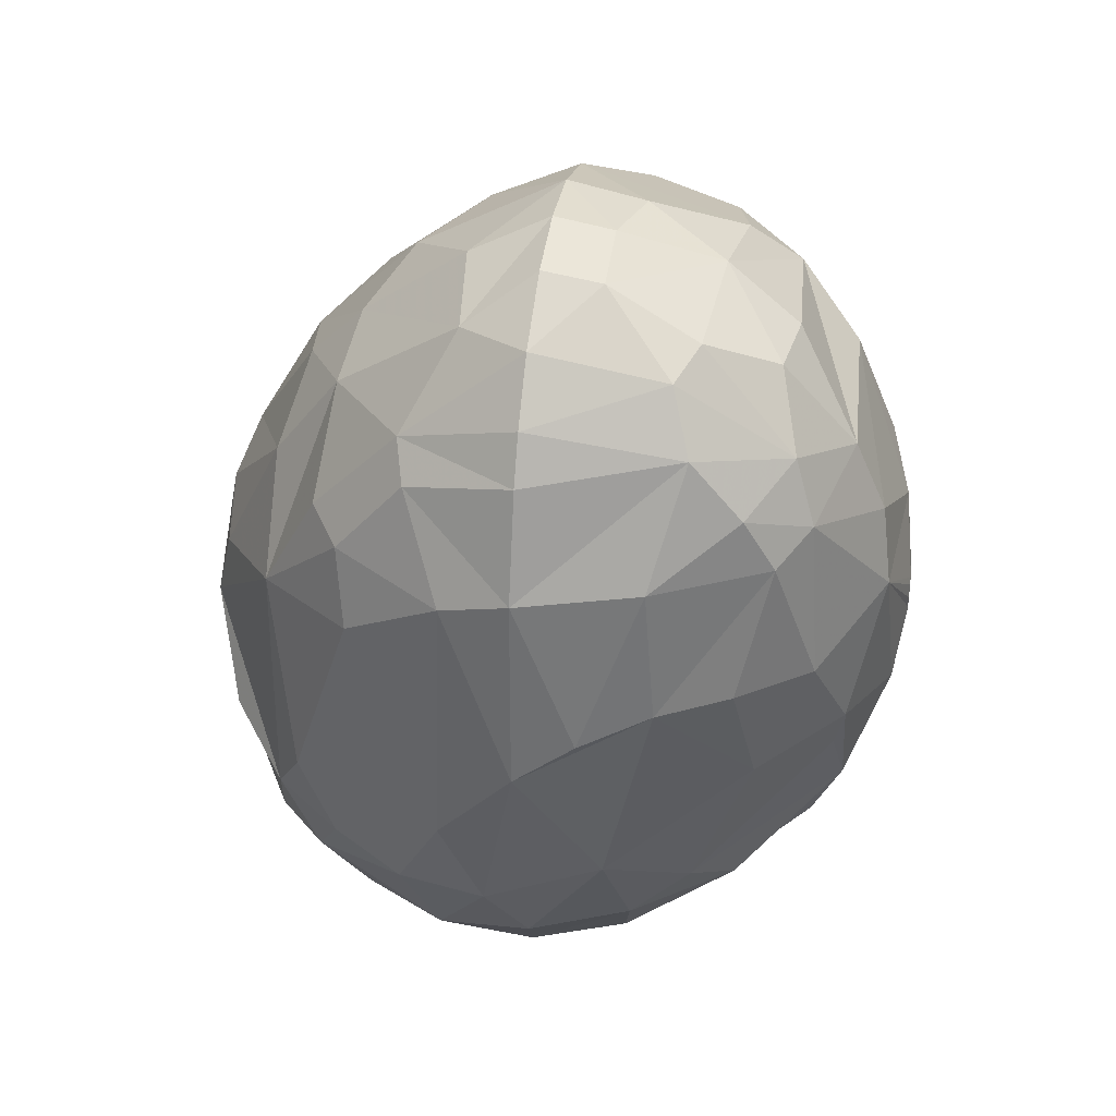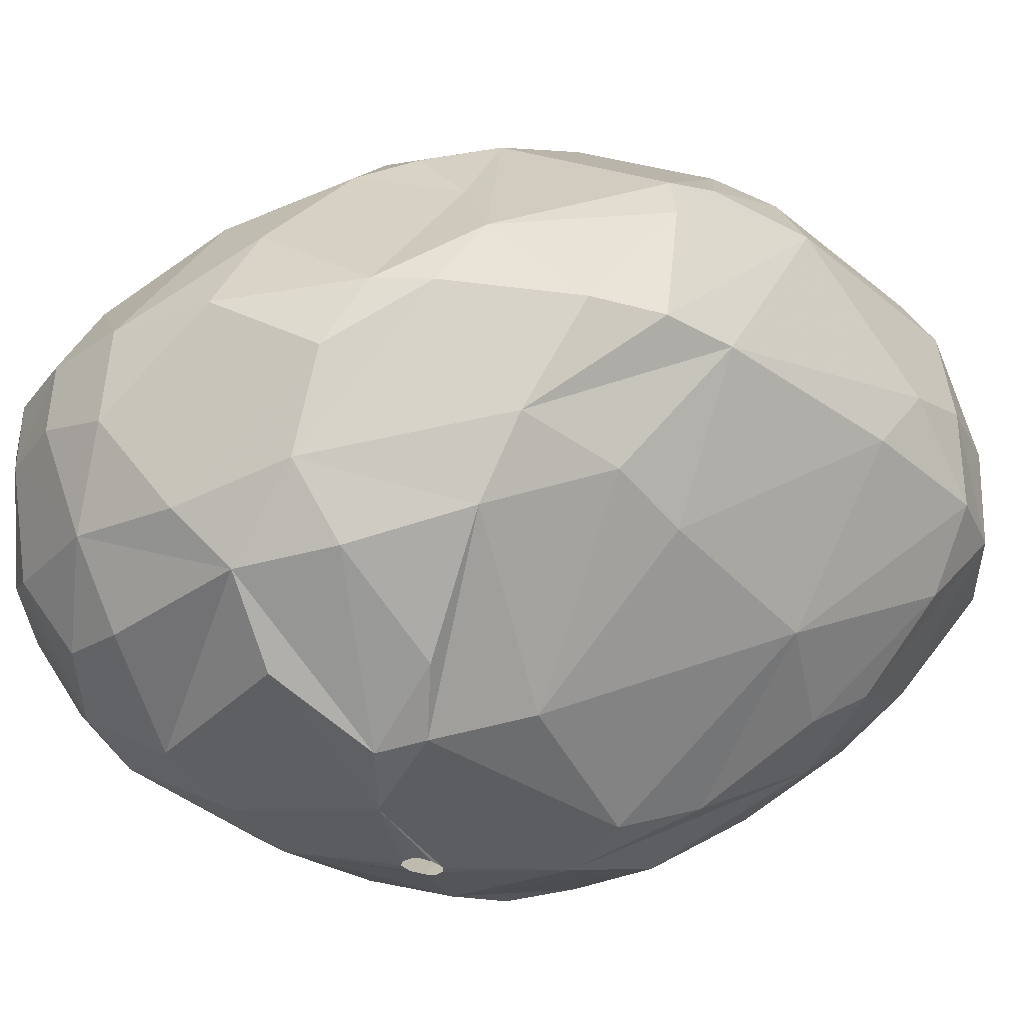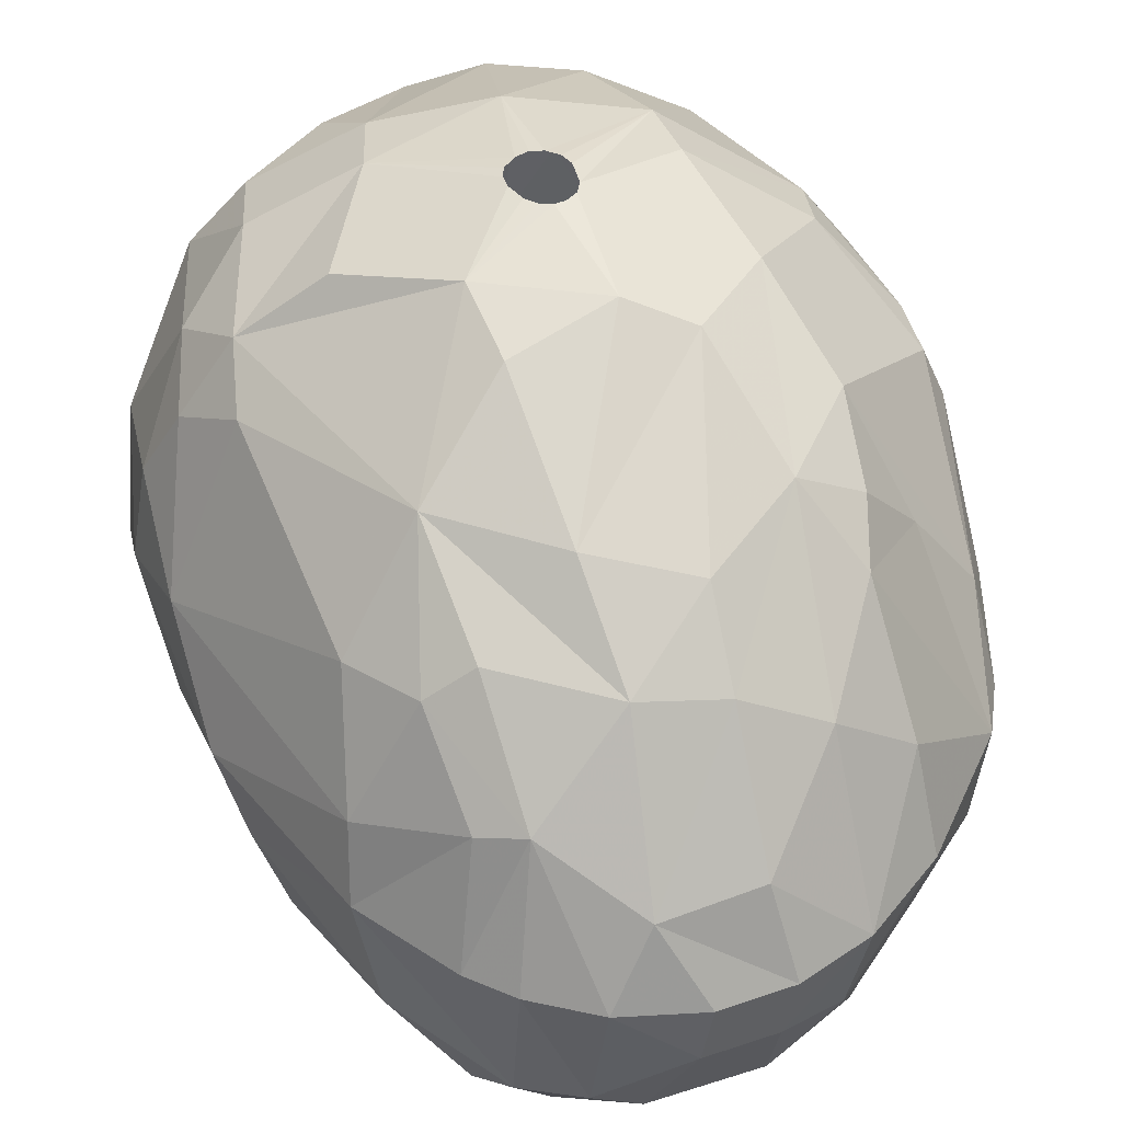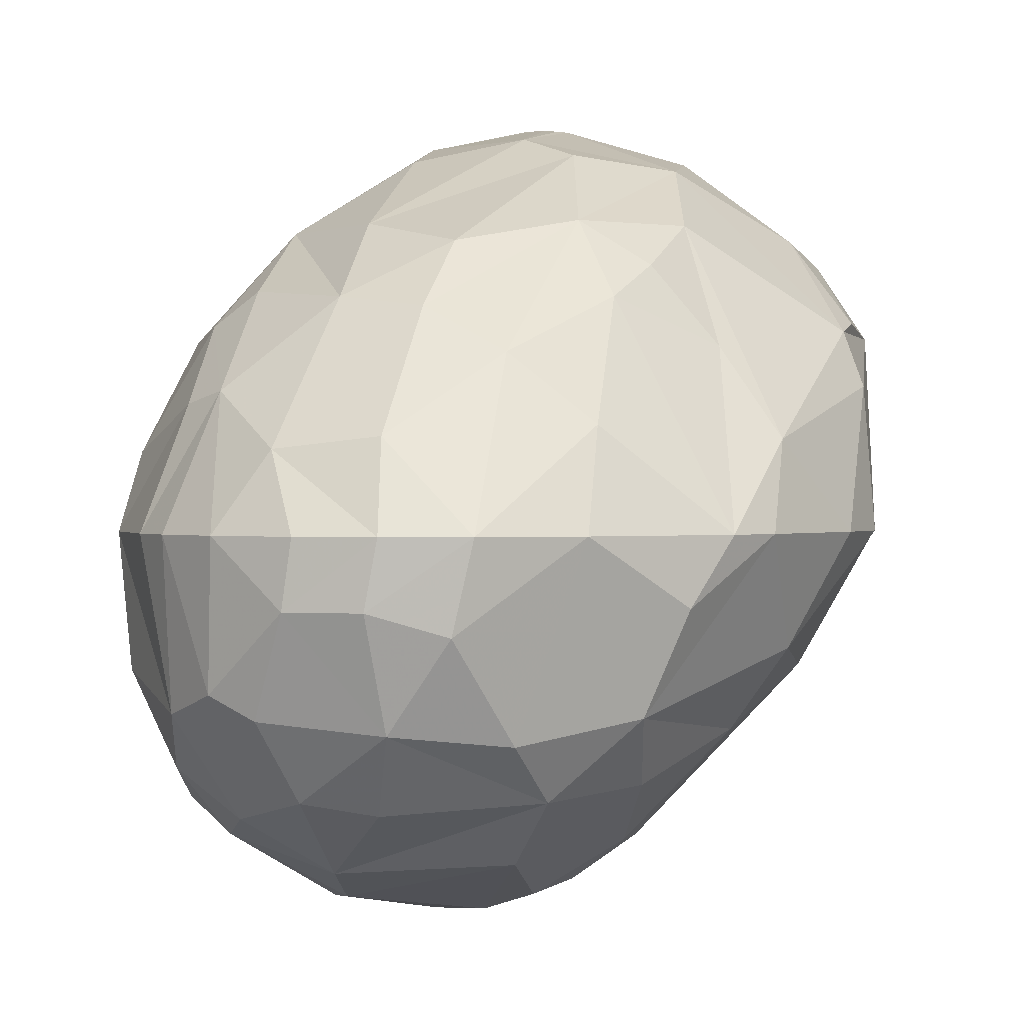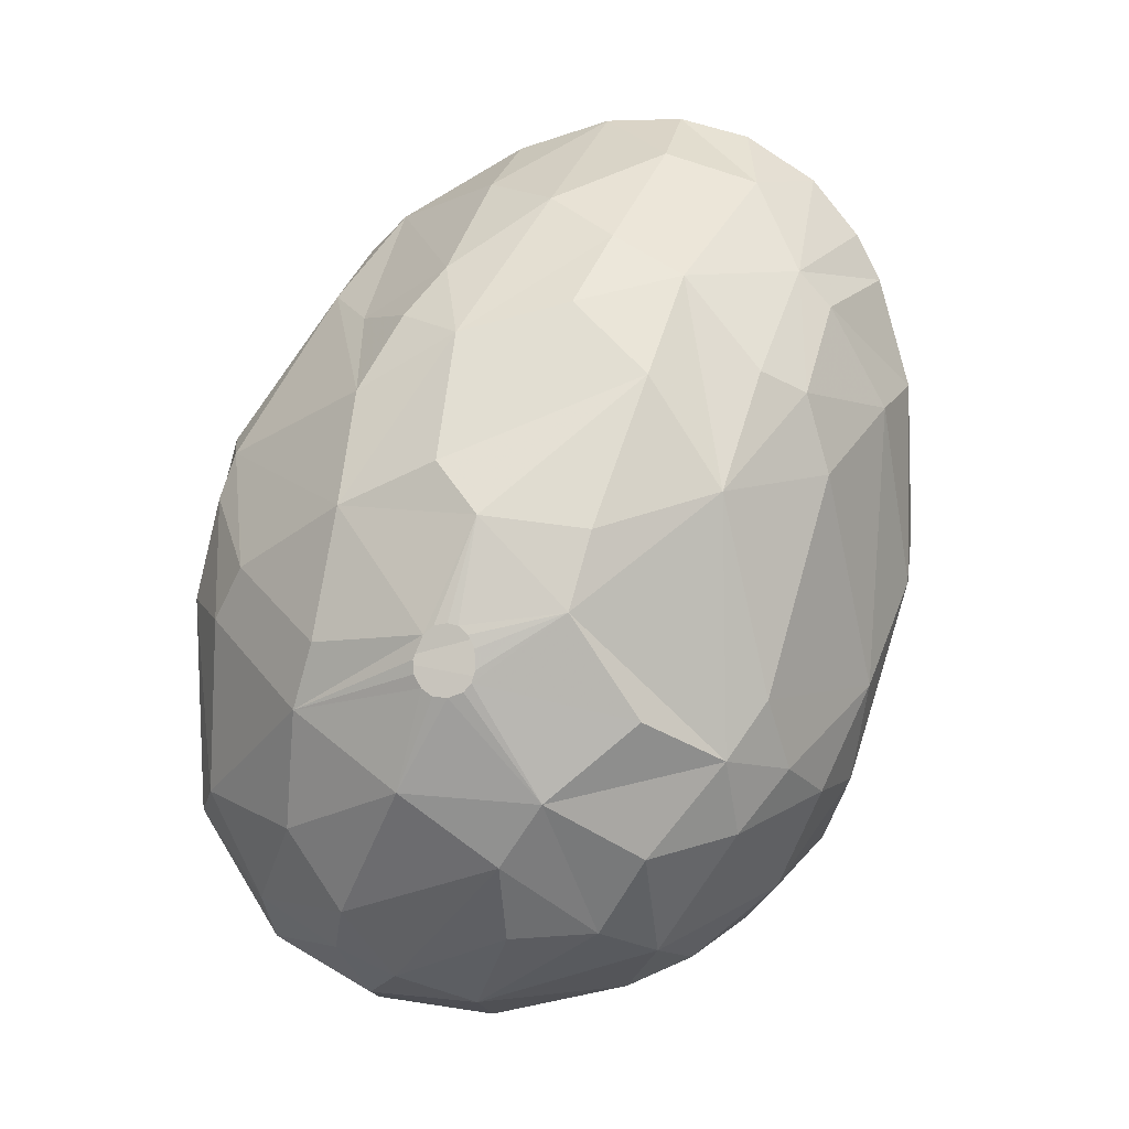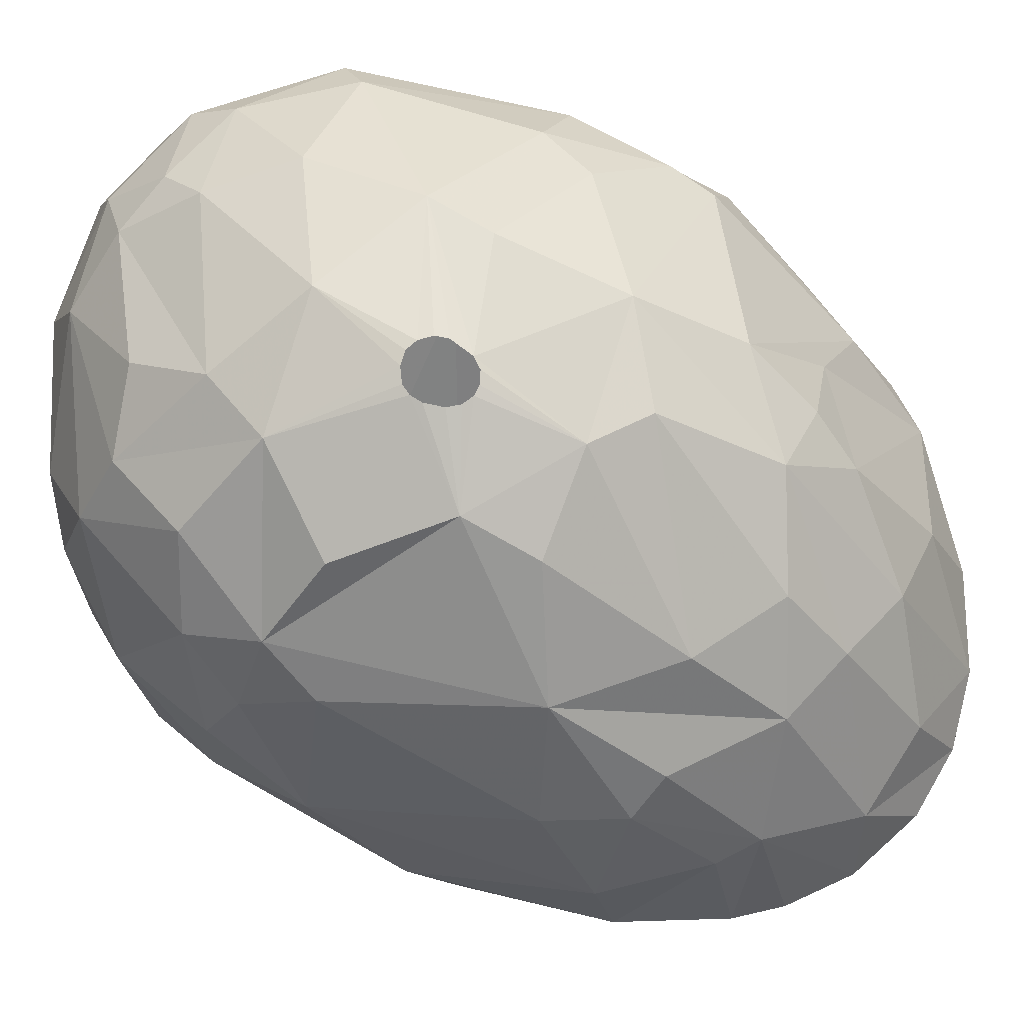
<metadata>
{"format":"obj","ext":"obj","renderer":"f3d","projection":"perspective","resolution":1024,"background":"white","views":[{"elev":34.3,"azim":99.6,"up":"+Y"},{"elev":-32.8,"azim":-137.4,"up":"+Z"},{"elev":46.9,"azim":142.4,"up":"+Z"},{"elev":0.6,"azim":178.4,"up":"+Z"},{"elev":2.8,"azim":11.6,"up":"+Y"},{"elev":79.7,"azim":103.9,"up":"+Z"}]}
</metadata>
<code>
v 148.6 201.4 246
v 148.8 199.3 246.6
v 148.9 203 243.9
v 149 205.8 249.3
v 149.1 198.8 243.9
v 149.1 199.5 249.3
v 149.2 209.2 243.9
v 149.5 197.2 246.6
v 149.6 211.3 243.9
v 149.7 210.6 247.8
v 149.8 200.2 250.5
v 149.8 208.8 249.6
v 149.8 196.8 243.9
v 150.2 210.2 249.3
v 150.3 205.3 251.4
v 150.5 213.3 243.9
v 150.7 198.4 241.8
v 150.8 195.4 246.6
v 151.3 206.9 252
v 151.3 197.1 250.5
v 151.4 195.8 249.3
v 151.6 211 240.3
v 151.7 194.6 246.6
v 151.7 208.5 239.7
v 151.9 194.5 243.9
v 152.1 203.2 239.1
v 152.2 213.9 240.9
v 152.5 214.9 246.3
v 152.9 216.4 243.9
v 152.9 199.6 252.9
v 153.1 198.6 239.4
v 153.5 203.1 254.1
v 153.7 213.8 238.8
v 153.8 195.9 251.1
v 153.8 195.8 240.9
v 153.8 200.2 238.2
v 153.9 193.5 246.9
v 154 217.5 243.9
v 154 214.1 248.7
v 154.1 205 254.4
v 154.2 193.2 245.4
v 154.3 194.2 249.3
v 154.3 197.1 252.3
v 154.7 208.8 253.8
v 154.7 211.9 252
v 154.8 193.8 242.7
v 155.1 218.1 242.1
v 155.4 193.1 243.9
v 155.5 195 250.8
v 155.8 198 238.2
v 155.8 214.1 250.8
v 155.8 209.3 235.5
v 156.2 216.2 237.6
v 156.3 217.8 239.4
v 156.3 195.5 240
v 156.4 212.7 235.8
v 156.5 202 235.8
v 156.6 200.9 254.7
v 156.8 215.5 249.9
v 157.2 204.6 255.3
v 157.3 204.2 255.3
v 157.3 204.5 234.6
v 157.4 218.2 246.6
v 157.5 203.9 255.3
v 157.5 205.3 255.3
v 157.6 193 243.9
v 157.6 193.2 247.2
v 157.6 210 254.1
v 157.6 213.6 252
v 157.7 194.1 249.6
v 157.7 211.5 234.6
v 157.7 219.6 243.9
v 157.8 203.7 255.3
v 157.8 205.6 255.3
v 158.2 203.6 255.3
v 158.2 205.6 255.3
v 158.4 194 241.8
v 158.5 205.6 255.3
v 158.6 217.5 237.3
v 158.6 197.3 237.9
v 158.7 203.8 255.3
v 158.8 212.3 234.3
v 158.8 205.3 255.3
v 158.9 195.7 239.4
v 158.9 204 255.3
v 158.9 208.5 254.7
v 159 205 255.3
v 159 204.4 255.3
v 159.2 196.5 252.3
v 159.2 204.3 234
v 159.3 198.8 253.8
v 159.3 215.4 235.5
v 159.4 218.9 238.8
v 159.5 200.5 235.5
v 159.6 217.6 248.4
v 160 210.8 233.7
v 160.4 220.4 243.9
v 160.6 193.7 243.9
v 160.6 200.7 254.4
v 160.7 208.1 233.4
v 160.7 207.7 233.4
v 160.8 208.5 233.4
v 160.8 214.4 251.4
v 160.9 207.5 233.4
v 161 208.7 233.4
v 161 220.2 241.5
v 161.2 207.5 233.4
v 161.2 195.3 240.6
v 161.3 208.7 233.4
v 161.4 207.7 233.4
v 161.4 205.9 254.7
v 161.5 208.5 233.4
v 161.5 208.1 233.4
v 161.7 196.7 251.7
v 161.7 216.4 249.6
v 161.7 197.2 238.2
v 161.7 194.3 247.5
v 161.9 208.2 254.1
v 162.2 205.8 233.7
v 162.5 200.5 235.8
v 162.5 219.3 239.1
v 162.7 219.1 246.3
v 162.7 220.4 243.9
v 162.7 217.7 237
v 163.1 195.9 249.9
v 163.1 220.2 242.1
v 163.1 212.4 252
v 163.1 202.6 234.9
v 163.2 198.9 252.6
v 163.2 202.9 253.8
v 163.6 195.2 247.2
v 163.7 212.6 234.3
v 163.8 215.2 249.9
v 163.8 195.2 244.5
v 163.9 214.8 235.2
v 164.1 210.3 234
v 164.5 204.8 235.2
v 164.7 199.5 237.9
v 164.7 217.5 237.3
v 164.8 219.8 243.9
v 164.8 195.9 244.2
v 165 206.2 234.9
v 165 219.7 242.1
v 165 197.1 241.2
v 165.2 209.1 252
v 165.3 201.7 252
v 165.3 218.2 246
v 165.5 199.5 250.8
v 165.7 218.5 239.4
v 166 212.5 250.2
v 166.1 197.4 246.9
v 166.3 215.6 236.7
v 166.3 200.6 239.1
v 166.4 203.3 251.1
v 166.5 199 240.9
v 166.7 213.7 236.1
v 166.8 208.9 235.8
v 166.8 215.4 247.5
v 166.8 218.4 243.9
v 166.8 201.2 249.9
v 166.9 217.9 240
v 167.2 198.4 243.9
v 167.2 211.9 249.3
v 167.3 205.7 237.3
v 167.5 200.3 247.8
v 167.7 214.4 247.2
v 167.7 212.9 237
v 167.8 209.6 249
v 167.9 216.2 239.4
v 168 214.5 237.9
v 168.1 216.8 243.9
v 168.1 200.4 245.1
v 168.2 202.1 241.5
v 168.4 208.9 237.9
v 168.8 203.3 246.3
v 168.8 215.4 243.9
v 169.2 211.5 246
v 169.3 208.7 240
v 169.3 212.7 240.3
v 169.7 207.7 242.1
v 169.7 212.2 243.9
v 169.7 206.2 243.9
g foo
f 150 158 133
f 148 165 160
f 42 70 49
f 172 162 173
f 139 135 124
f 170 156 152
f 167 156 170
f 116 128 138
f 40 15 32
f 86 127 68
f 58 43 91
f 36 57 50
f 26 57 36
f 26 62 57
f 33 56 71
f 33 53 56
f 174 157 167
f 80 120 116
f 26 52 62
f 33 71 52
f 121 124 79
f 121 139 124
f 149 139 121
f 149 152 139
f 169 170 152
f 174 164 157
f 33 52 22
f 54 79 53
f 24 52 26
f 22 52 24
f 93 79 54
f 121 79 93
f 161 152 149
f 169 152 161
f 153 137 164
f 31 36 50
f 178 174 167
f 84 80 116
f 55 80 84
f 55 50 80
f 179 167 170
f 178 167 179
f 17 36 31
f 26 36 17
f 179 170 169
f 178 164 174
f 155 138 153
f 54 53 33
f 173 153 164
f 144 116 138
f 35 50 55
f 173 164 178
f 108 84 116
f 31 50 35
f 27 33 22
f 54 33 27
f 106 121 93
f 126 121 106
f 108 116 144
f 143 121 126
f 143 149 121
f 161 149 143
f 181 179 169
f 155 153 173
f 144 138 155
f 77 55 84
f 106 93 72
f 180 178 179
f 29 54 27
f 47 93 54
f 72 93 47
f 77 84 108
f 7 22 24
f 27 22 7
f 182 178 180
f 182 173 178
f 13 31 35
f 17 31 13
f 159 161 143
f 171 161 159
f 171 169 161
f 176 169 171
f 181 169 176
f 46 55 77
f 46 35 55
f 25 35 46
f 47 54 29
f 5 26 17
f 3 26 5
f 3 24 26
f 7 24 3
f 97 106 72
f 126 106 97
f 134 144 141
f 134 108 144
f 98 108 134
f 98 77 108
f 48 46 77
f 25 13 35
f 9 27 7
f 181 180 179
f 162 155 173
f 141 144 155
f 182 180 181
f 162 141 155
f 13 5 17
f 16 27 9
f 72 47 38
f 123 126 97
f 143 126 123
f 140 159 143
f 172 173 182
f 66 77 98
f 48 77 66
f 25 46 48
f 16 29 27
f 38 47 29
f 140 143 123
f 147 159 140
f 41 25 48
f 23 25 41
f 2 5 13
f 171 159 158
f 18 13 25
f 1 3 5
f 28 38 29
f 63 72 38
f 147 158 159
f 166 181 176
f 177 181 166
f 177 182 181
f 151 162 172
f 8 13 18
f 2 13 8
f 1 5 2
f 10 16 9
f 28 16 10
f 28 29 16
f 122 97 95
f 122 123 97
f 147 140 123
f 158 176 171
f 131 98 134
f 41 48 66
f 18 25 23
f 97 72 63
f 147 123 122
f 166 176 158
f 175 172 182
f 151 141 162
f 131 134 141
f 1 7 3
f 4 9 7
f 63 95 97
f 117 66 98
f 37 23 41
f 175 182 177
f 165 172 175
f 165 151 172
f 151 131 141
f 117 98 131
f 67 66 117
f 67 41 66
f 39 38 28
f 59 38 39
f 59 63 38
f 37 41 67
f 10 9 4
f 115 147 122
f 163 177 166
f 21 23 37
f 6 2 8
f 4 7 1
f 133 147 115
f 133 158 147
f 125 131 151
f 18 23 21
f 4 1 2
f 115 122 95
f 168 177 163
f 168 175 177
f 42 37 67
f 21 37 42
f 6 8 18
f 4 2 6
f 95 63 59
f 163 166 158
f 125 117 131
f 14 4 12
f 14 10 4
f 14 28 10
f 154 175 168
f 160 175 154
f 160 165 175
f 6 18 21
f 51 59 39
f 150 163 158
f 70 67 117
f 42 67 70
f 45 28 14
f 39 28 45
f 148 151 165
f 125 151 148
f 70 117 125
f 20 6 21
f 145 168 163
f 34 21 42
f 20 21 34
f 4 6 11
f 12 4 15
f 69 95 59
f 115 95 69
f 11 6 20
f 133 115 103
f 150 145 163
f 114 70 125
f 89 70 114
f 34 42 49
f 15 4 11
f 14 12 19
f 51 39 45
f 154 168 145
f 146 160 154
f 148 160 146
f 19 12 15
f 69 59 51
f 103 115 69
f 127 133 103
f 129 125 148
f 114 125 129
f 49 70 89
f 145 150 133
f 127 145 133
f 44 14 19
f 45 14 44
f 69 51 45
f 146 154 145
f 129 148 146
f 43 34 49
f 20 34 43
f 30 11 20
f 30 20 43
f 68 103 69
f 118 145 127
f 32 11 30
f 32 15 11
f 127 103 68
f 91 89 114
f 40 19 15
f 111 145 118
f 99 146 130
f 99 129 146
f 91 49 89
f 43 49 91
f 58 30 43
f 44 69 45
f 68 69 44
f 111 146 145
f 130 146 111
f 99 114 129
f 91 114 99
f 90 101 104
f 96 101 90
f 96 100 101
f 96 102 100
f 96 105 102
f 96 109 105
f 136 109 96
f 136 112 109
f 136 113 112
f 136 110 113
f 119 110 136
f 119 107 110
f 119 104 107
f 90 104 119
f 62 96 90
f 71 96 62
f 82 96 71
f 132 136 96
f 142 119 136
f 92 96 82
f 132 96 92
f 142 136 157
f 128 119 142
f 82 71 56
f 119 128 120
f 94 90 119
f 52 71 62
f 135 132 92
f 156 132 135
f 156 136 132
f 120 94 119
f 57 62 90
f 157 136 156
f 164 142 157
f 128 142 137
f 53 82 56
f 50 90 94
f 50 57 90
f 79 82 53
f 79 92 82
f 152 156 135
f 164 137 142
f 153 128 137
f 50 94 80
f 79 135 92
f 124 135 79
f 139 152 135
f 167 157 156
f 80 94 120
f 138 128 153
f 116 120 128
f 64 32 58
f 61 32 64
f 60 32 61
f 60 65 32
f 74 86 65
f 76 86 74
f 78 86 76
f 78 111 86
f 83 111 78
f 87 111 83
f 88 111 87
f 88 85 111
f 81 99 85
f 75 99 81
f 75 58 99
f 73 58 75
f 64 58 73
f 65 40 32
f 65 44 40
f 65 86 44
f 111 118 86
f 85 130 111
f 85 99 130
f 44 19 40
f 68 44 86
f 58 91 99
f 32 30 58
f 118 127 86
g

</code>
